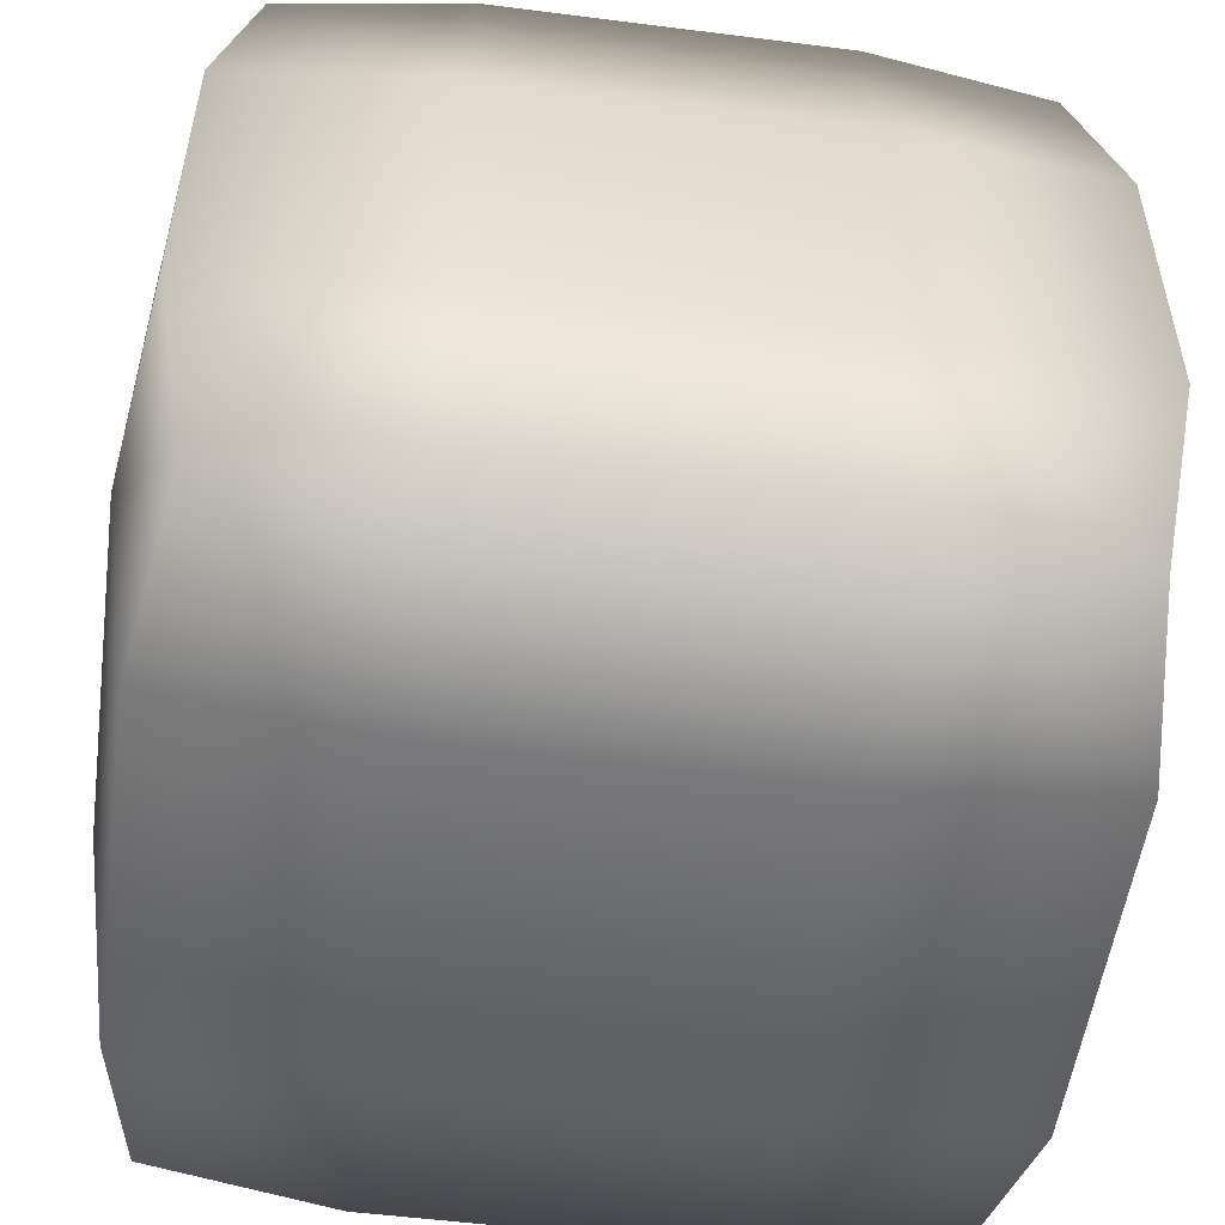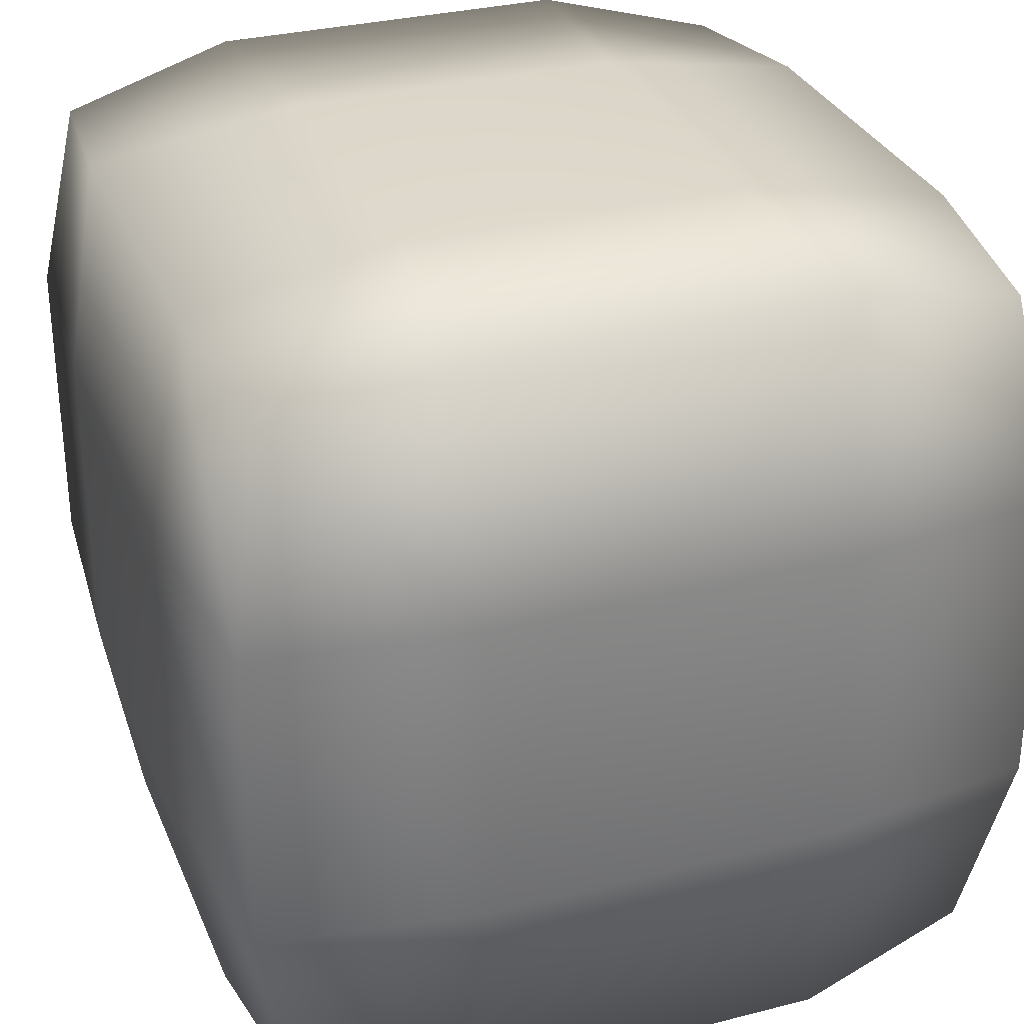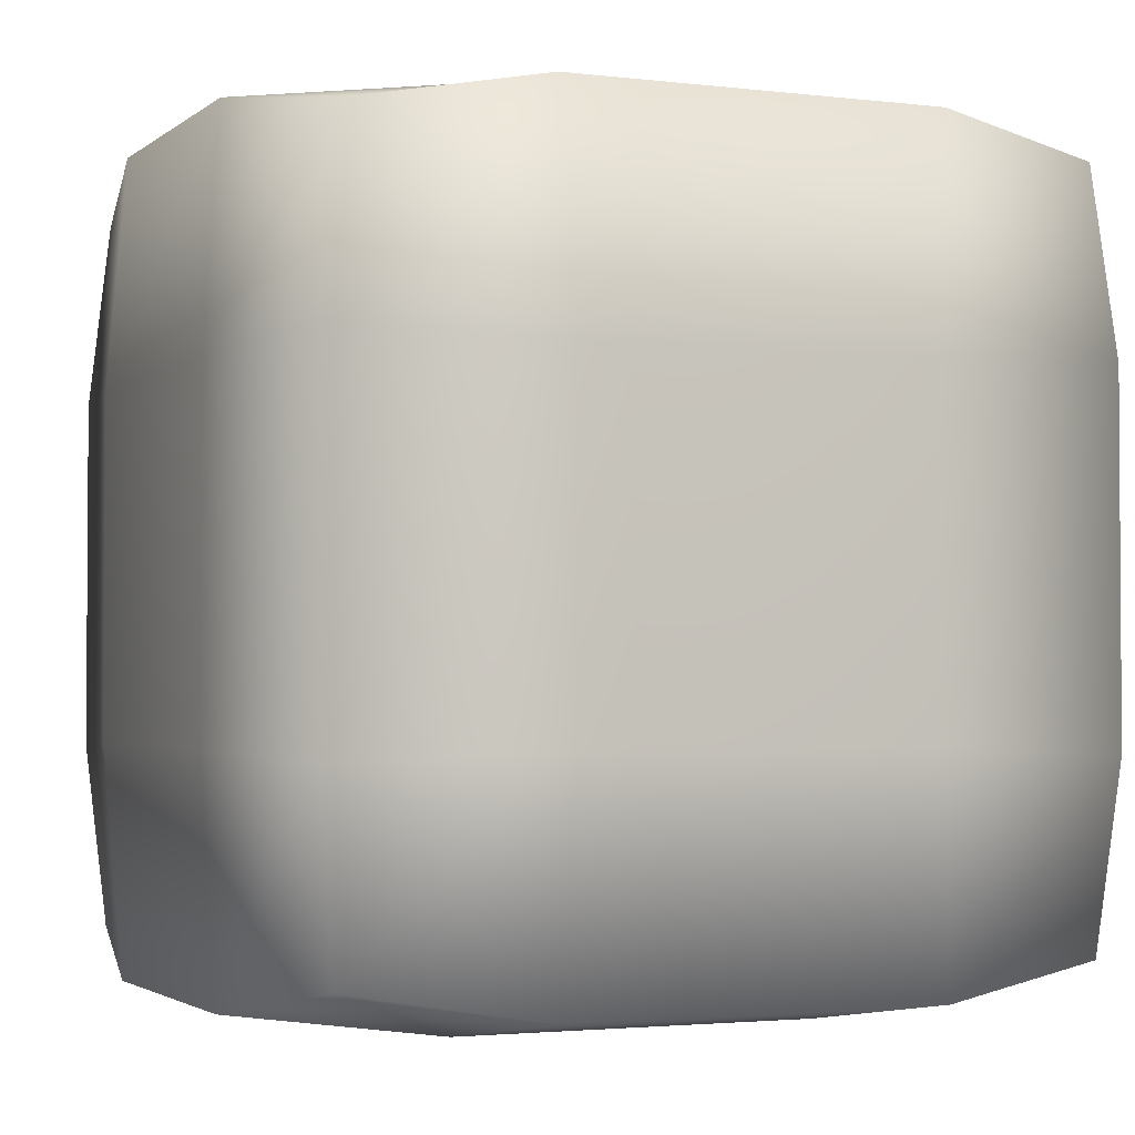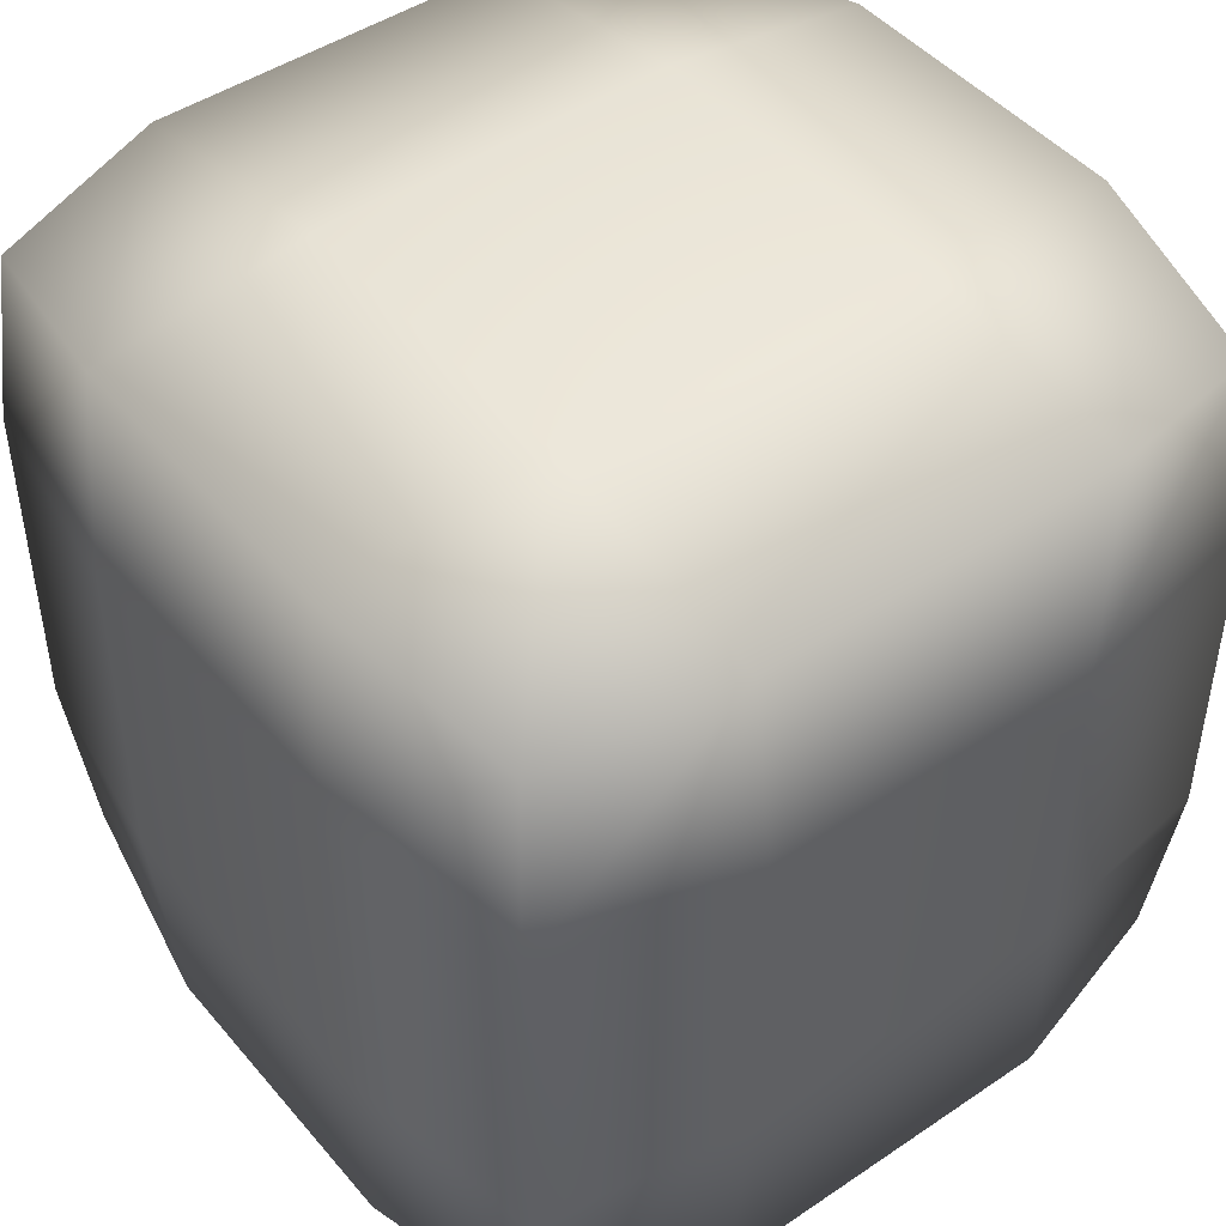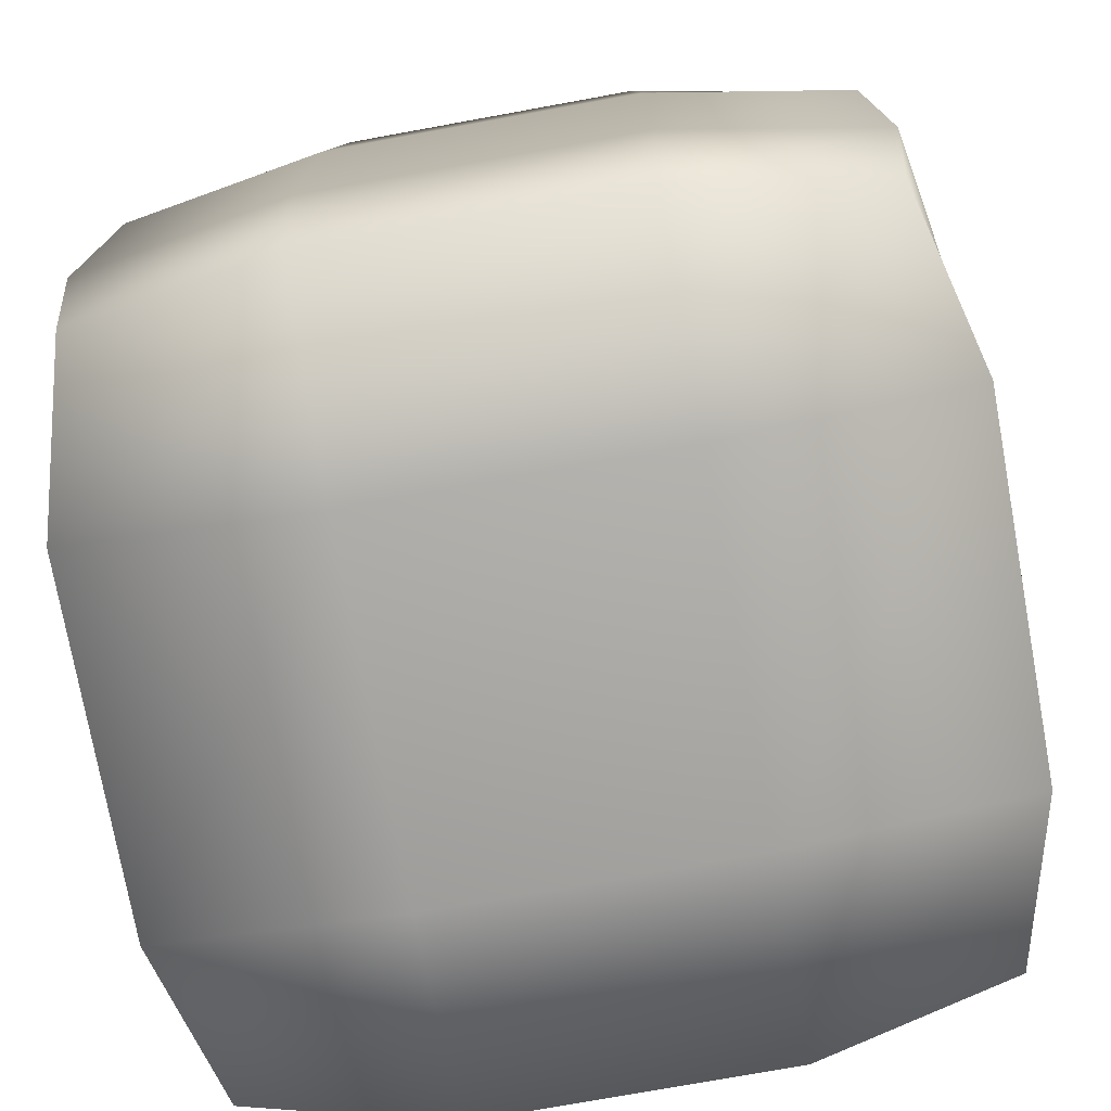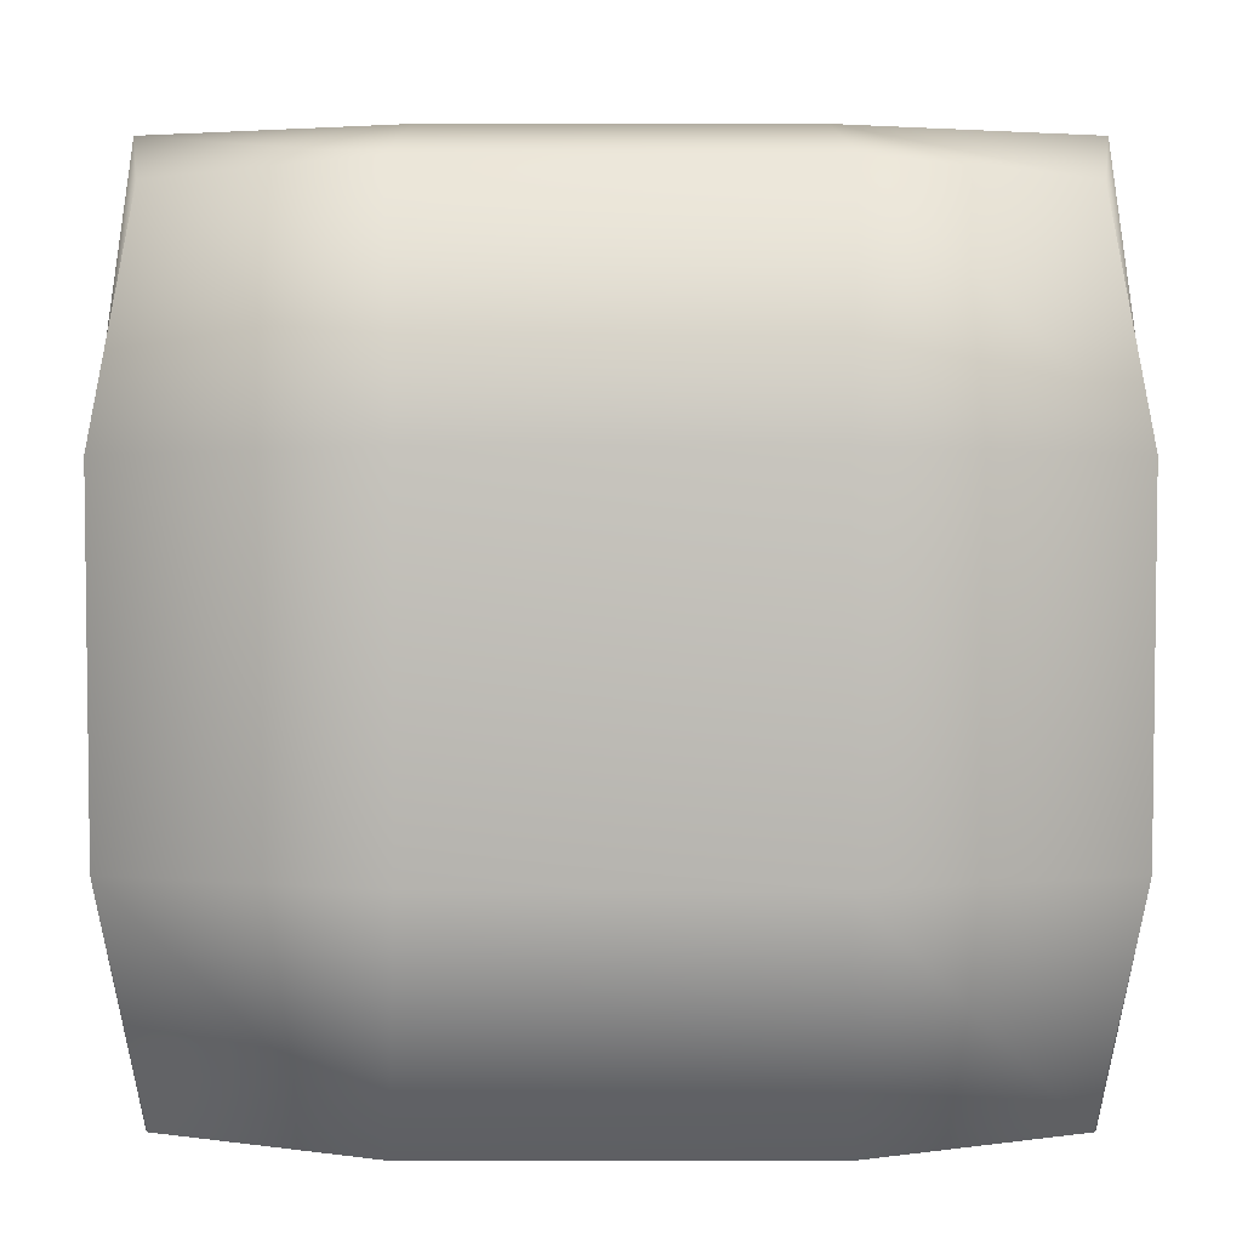
<metadata>
{"format":"obj","ext":"obj","renderer":"f3d","projection":"perspective","resolution":1024,"background":"white","views":[{"elev":-53.0,"azim":82.2,"up":"+Z"},{"elev":31.2,"azim":-20.1,"up":"+Z"},{"elev":-2.4,"azim":-23.4,"up":"+Y"},{"elev":46.4,"azim":142.3,"up":"+Y"},{"elev":-75.3,"azim":100.3,"up":"+Y"},{"elev":4.9,"azim":-90.0,"up":"+Z"}]}
</metadata>
<code>
v  -0.4592 -0.4416 0.4597
v  -0.5049 -0.4873 0.2001
v  -0.2313 -0.5245 0.2017
v  -0.2338 -0.4771 0.515
v  0.2313 -0.5245 0.2017
v  0.2338 -0.4771 0.515
v  0.5049 -0.4873 0.2001
v  0.4592 -0.4416 0.4597
v  -0.5049 -0.4873 -0.1992
v  -0.2313 -0.5245 -0.2009
v  0.2313 -0.5245 -0.2009
v  0.5049 -0.4873 -0.1992
v  -0.4592 -0.4416 -0.4588
v  -0.2338 -0.4771 -0.5141
v  0.2338 -0.4771 -0.5141
v  0.4592 -0.4416 -0.4588
v  -0.4592 0.4769 0.4597
v  -0.2338 0.5124 0.515
v  -0.2313 0.5598 0.2017
v  -0.5049 0.5225 0.2001
v  0.2338 0.5124 0.515
v  0.2313 0.5598 0.2017
v  0.4592 0.4769 0.4597
v  0.5049 0.5225 0.2001
v  -0.2313 0.5598 -0.2009
v  -0.5049 0.5225 -0.1992
v  0.2313 0.5598 -0.2009
v  0.5049 0.5225 -0.1992
v  -0.2338 0.5124 -0.5141
v  -0.4592 0.4769 -0.4588
v  0.2338 0.5124 -0.5141
v  0.4592 0.4769 -0.4588
v  -0.2163 -0.1953 0.5282
v  -0.4817 -0.2065 0.4821
v  0.2163 -0.1953 0.5282
v  0.4817 -0.2065 0.4821
v  -0.2163 0.2306 0.5282
v  -0.4817 0.2417 0.4821
v  0.2163 0.2306 0.5282
v  0.4817 0.2417 0.4821
v  0.5279 -0.1972 0.2101
v  0.5279 -0.1972 -0.2093
v  0.4817 -0.2065 -0.4813
v  0.5279 0.2325 0.2101
v  0.5279 0.2325 -0.2093
v  0.4817 0.2417 -0.4813
v  0.2163 -0.1953 -0.5273
v  -0.2163 -0.1953 -0.5273
v  -0.4817 -0.2065 -0.4813
v  0.2163 0.2306 -0.5273
v  -0.2163 0.2306 -0.5273
v  -0.4817 0.2417 -0.4813
v  -0.5279 -0.1972 -0.2093
v  -0.5279 -0.1972 0.2101
v  -0.5279 0.2325 -0.2093
v  -0.5279 0.2325 0.2101
g Box001
f 1 2 3
f 3 4 1
f 4 3 5
f 5 6 4
f 6 5 7
f 7 8 6
f 2 9 10
f 10 3 2
f 3 10 11
f 11 5 3
f 5 11 12
f 12 7 5
f 9 13 14
f 14 10 9
f 10 14 15
f 15 11 10
f 11 15 16
f 16 12 11
f 17 18 19
f 19 20 17
f 18 21 22
f 22 19 18
f 21 23 24
f 24 22 21
f 20 19 25
f 25 26 20
f 19 22 27
f 27 25 19
f 22 24 28
f 28 27 22
f 26 25 29
f 29 30 26
f 25 27 31
f 31 29 25
f 27 28 32
f 32 31 27
f 1 4 33
f 33 34 1
f 4 6 35
f 35 33 4
f 6 8 36
f 36 35 6
f 34 33 37
f 37 38 34
f 33 35 39
f 39 37 33
f 35 36 40
f 40 39 35
f 38 37 18
f 18 17 38
f 37 39 21
f 21 18 37
f 39 40 23
f 23 21 39
f 8 7 41
f 41 36 8
f 7 12 42
f 42 41 7
f 12 16 43
f 43 42 12
f 36 41 44
f 44 40 36
f 41 42 45
f 45 44 41
f 42 43 46
f 46 45 42
f 40 44 24
f 24 23 40
f 44 45 28
f 28 24 44
f 45 46 32
f 32 28 45
f 16 15 47
f 47 43 16
f 15 14 48
f 48 47 15
f 14 13 49
f 49 48 14
f 43 47 50
f 50 46 43
f 47 48 51
f 51 50 47
f 48 49 52
f 52 51 48
f 46 50 31
f 31 32 46
f 50 51 29
f 29 31 50
f 51 52 30
f 30 29 51
f 13 9 53
f 53 49 13
f 9 2 54
f 54 53 9
f 2 1 34
f 34 54 2
f 49 53 55
f 55 52 49
f 53 54 56
f 56 55 53
f 54 34 38
f 38 56 54
f 52 55 26
f 26 30 52
f 55 56 20
f 20 26 55
f 56 38 17
f 17 20 56

</code>
